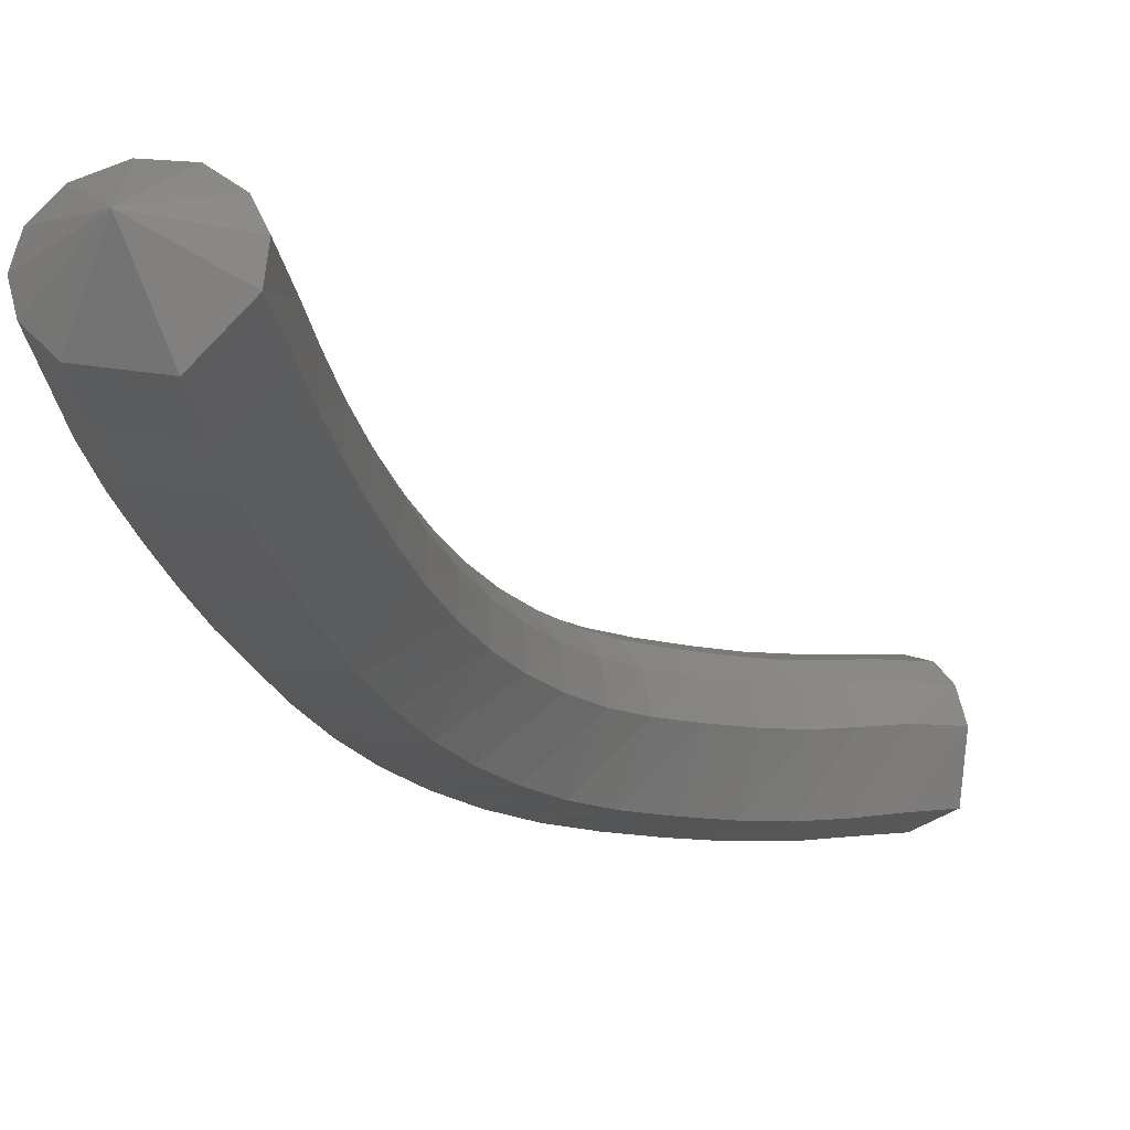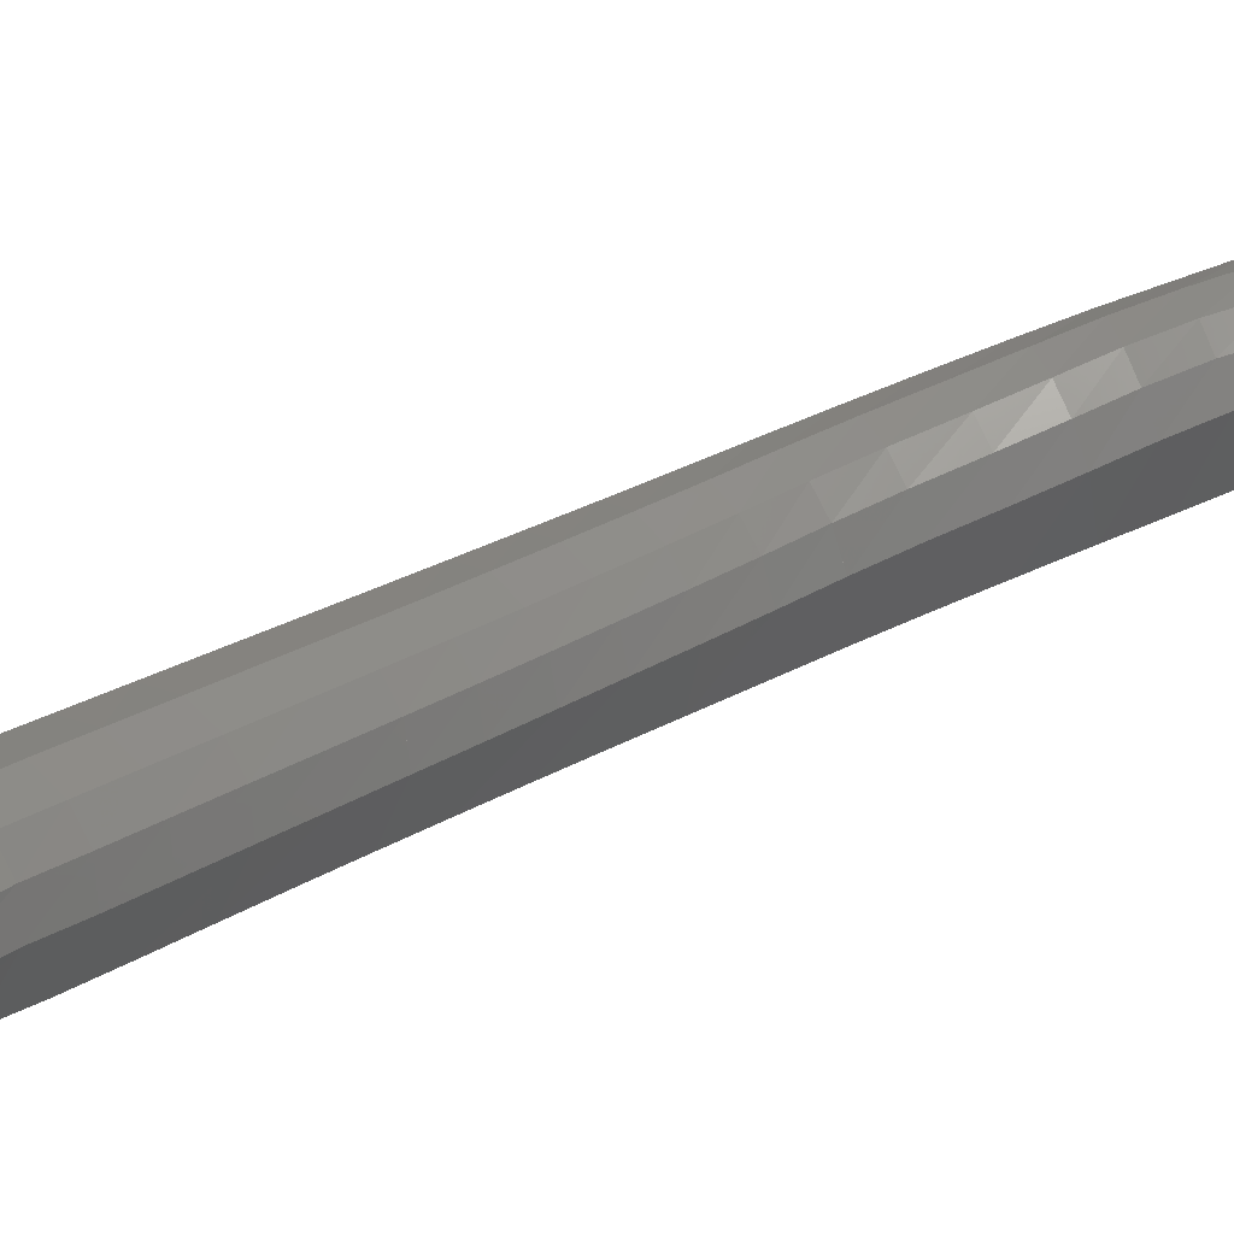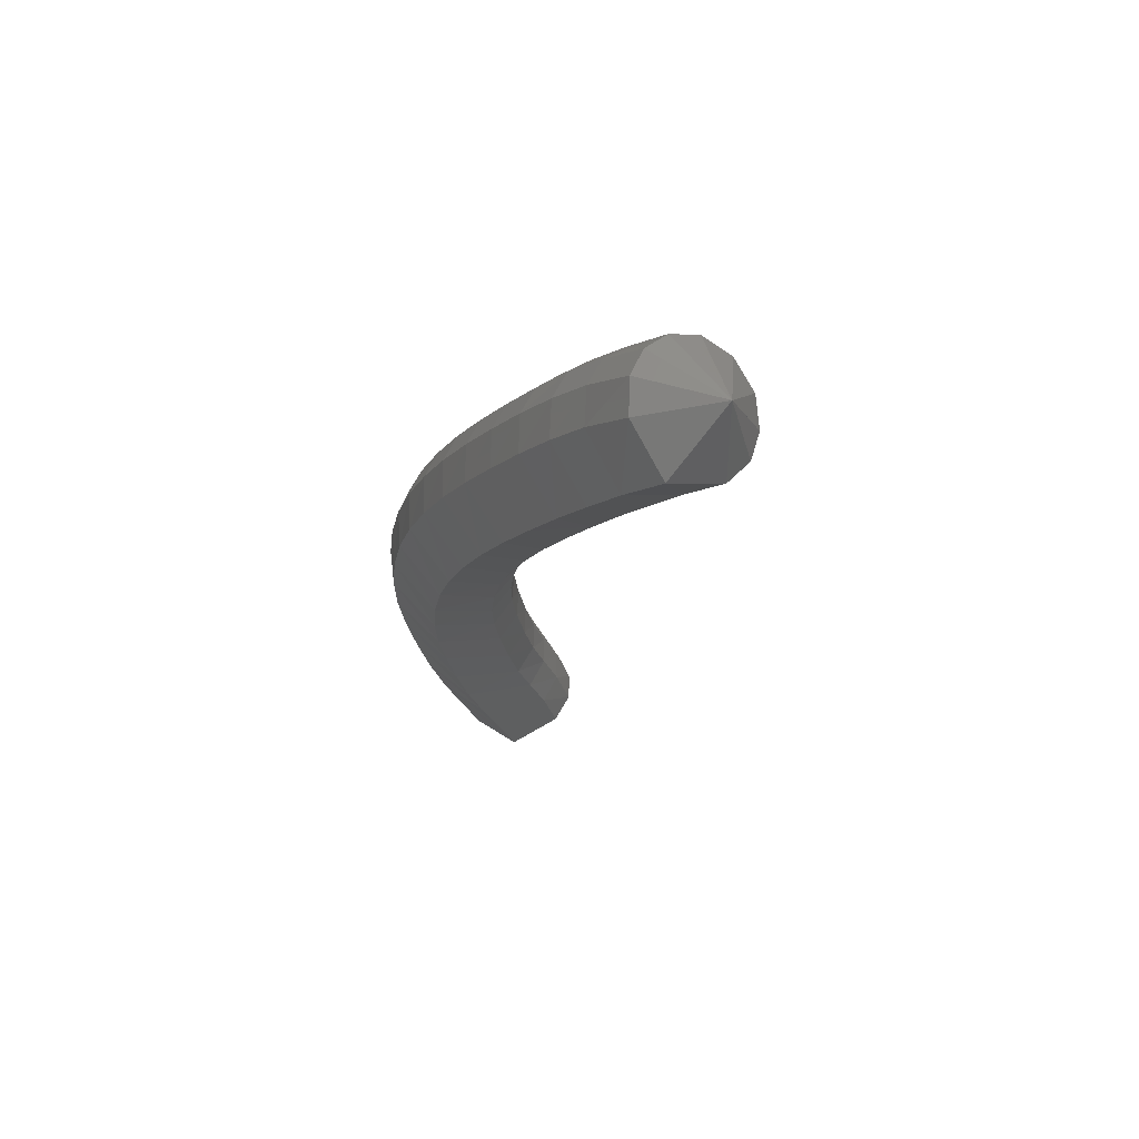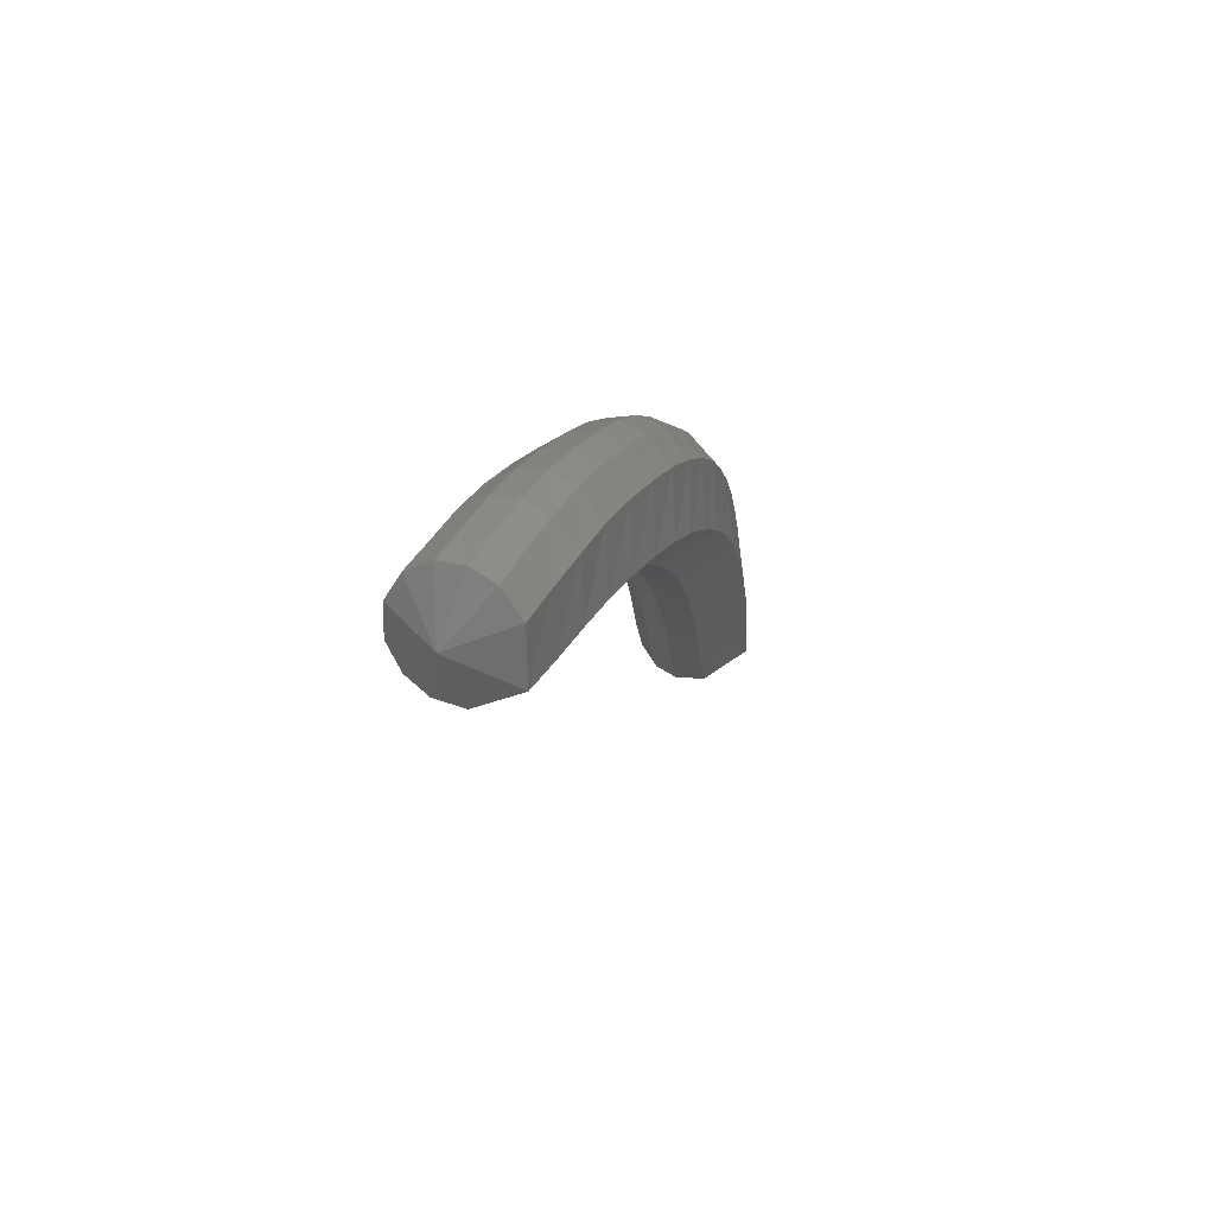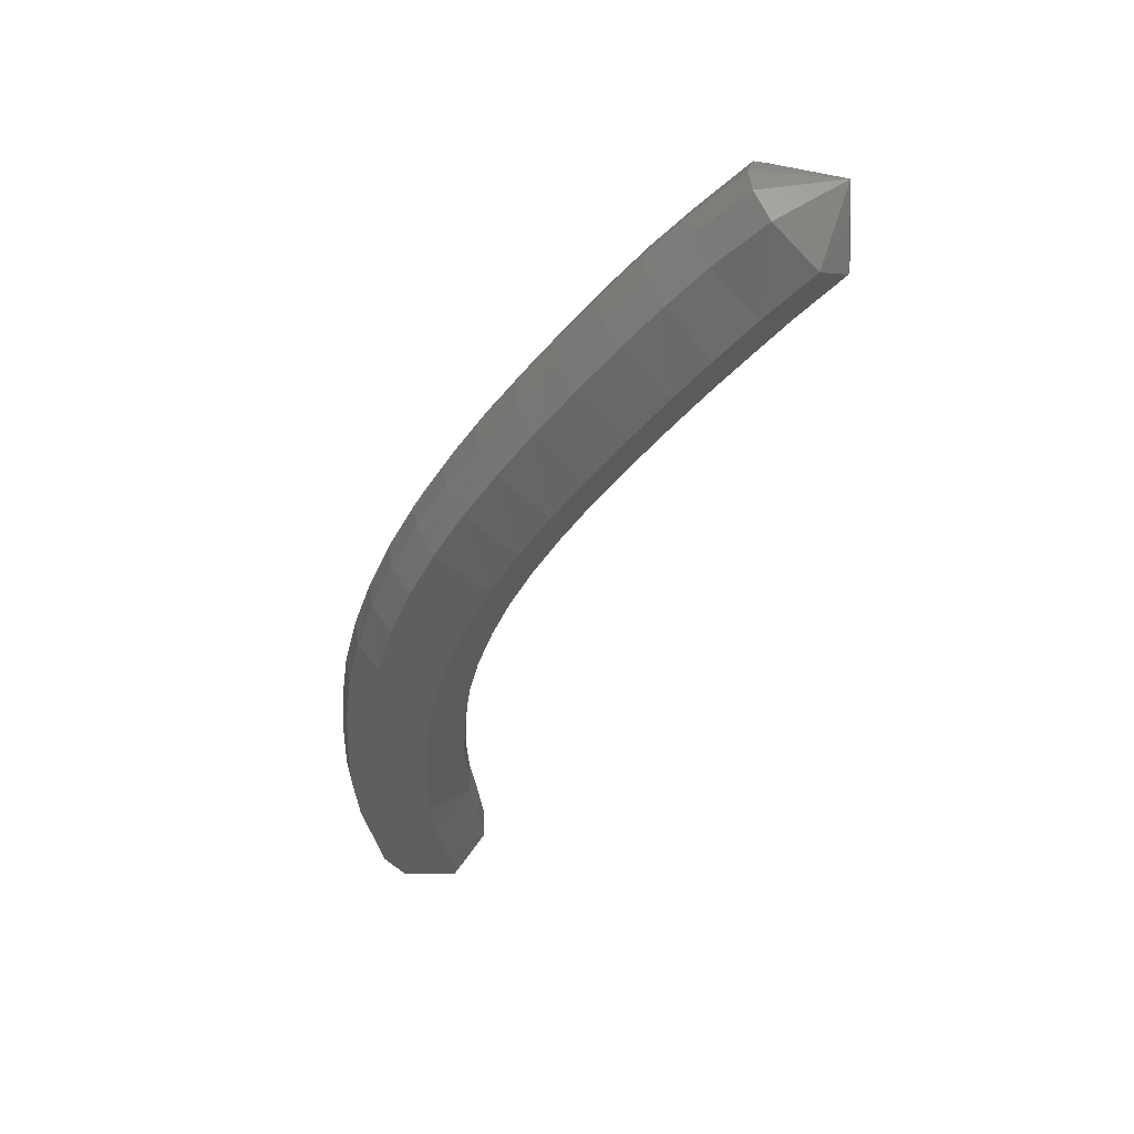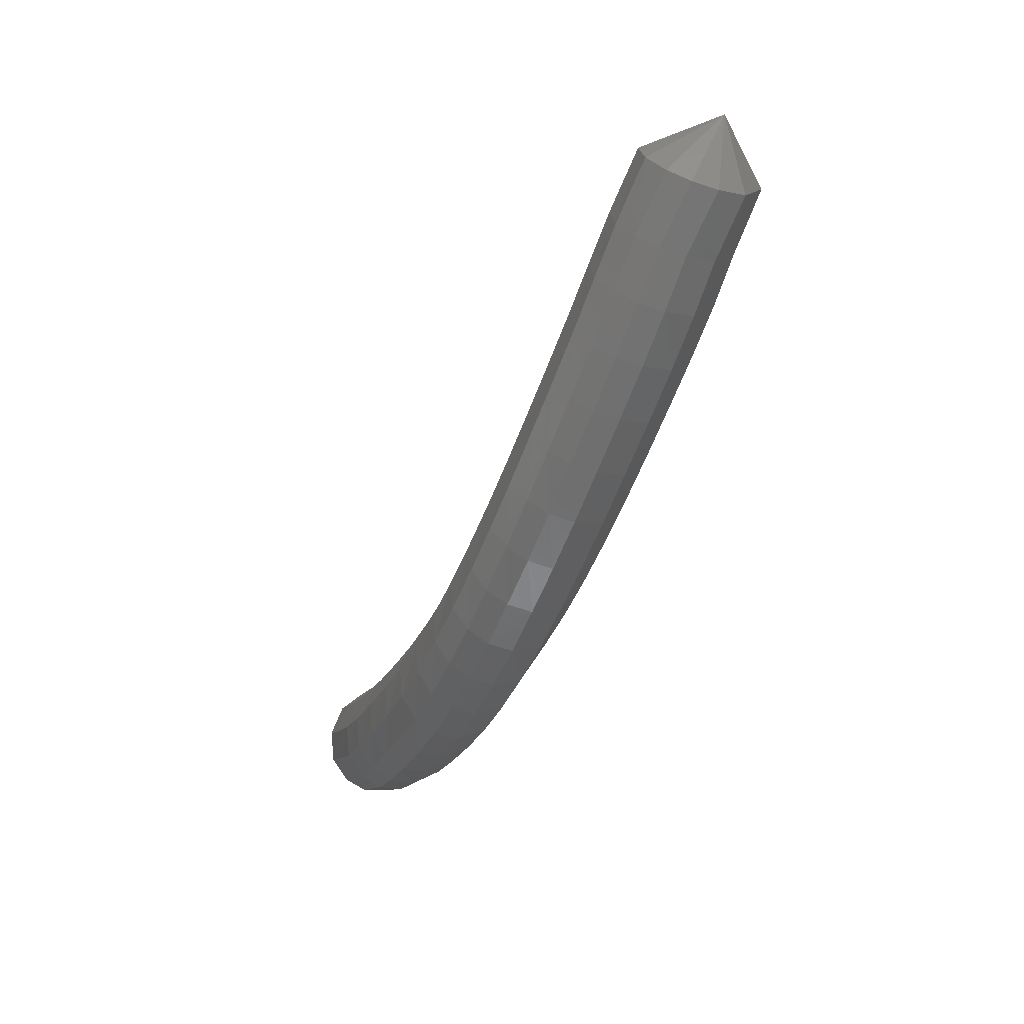
<metadata>
{"format":"stl","ext":"stl","renderer":"f3d","projection":"perspective","resolution":1024,"background":"white","views":[{"elev":-37.3,"azim":50.3,"up":"+Y"},{"elev":4.0,"azim":78.7,"up":"+Y"},{"elev":47.7,"azim":29.5,"up":"+Z"},{"elev":-65.7,"azim":-101.2,"up":"+Z"},{"elev":30.9,"azim":-3.4,"up":"+Z"},{"elev":63.6,"azim":-76.9,"up":"+Z"}]}
</metadata>
<code>
# stl→obj: 212 verts, 440 faces
v -69.84 83.17 218
v -69.69 82.73 218.1
v -69.48 82.98 218.2
v -69.74 82.61 218.3
v -69.52 82.88 218.5
v -69.8 82.5 218.6
v -69.57 82.77 218.8
v -69.84 82.38 218.9
v -69.59 82.66 219
v -69.86 82.26 219.2
v -69.6 82.54 219.3
v -69.85 82.13 219.6
v -69.58 82.41 219.6
v -69.82 82.02 219.9
v -69.55 82.29 219.9
v -69.76 81.9 220.2
v -69.49 82.18 220.2
v -69.67 81.79 220.5
v -69.4 82.07 220.5
v -69.56 81.69 220.8
v -69.29 81.97 220.8
v -69.42 81.59 221.1
v -69.15 81.88 221.1
v -69.25 81.5 221.4
v -68.99 81.79 221.3
v -69.06 81.41 221.7
v -68.81 81.7 221.6
v -68.86 81.33 222
v -68.61 81.62 221.9
v -68.64 81.25 222.3
v -68.39 81.53 222.2
v -68.41 81.17 222.6
v -68.17 81.45 222.4
v -68.19 81.1 222.8
v -67.96 81.38 222.7
v -67.96 81.04 223.1
v -67.74 81.32 222.9
v -67.67 80.95 223.4
v -67.47 81.22 223.3
v -67.49 81.25 223.8
v -69.47 83.16 218.3
v -69.52 83.07 218.6
v -69.56 82.96 218.8
v -69.58 82.85 219.1
v -69.58 82.73 219.4
v -69.56 82.6 219.7
v -69.52 82.49 220
v -69.46 82.37 220.3
v -69.37 82.27 220.5
v -69.25 82.17 220.8
v -69.11 82.07 221.1
v -68.95 81.98 221.4
v -68.77 81.9 221.6
v -68.57 81.82 221.9
v -68.35 81.73 222.2
v -68.13 81.65 222.5
v -67.92 81.58 222.7
v -67.71 81.52 223
v -67.43 81.41 223.3
v -69.54 83.31 218.3
v -69.6 83.21 218.6
v -69.65 83.11 218.9
v -69.66 83 219.1
v -69.65 82.88 219.4
v -69.63 82.75 219.8
v -69.59 82.63 220.1
v -69.52 82.52 220.3
v -69.42 82.42 220.6
v -69.3 82.32 220.9
v -69.16 82.23 221.2
v -69 82.14 221.4
v -68.81 82.05 221.7
v -68.61 81.97 222
v -68.39 81.89 222.3
v -68.17 81.81 222.5
v -67.96 81.74 222.8
v -67.74 81.67 223
v -67.46 81.56 223.3
v -69.7 83.42 218.3
v -69.76 83.32 218.6
v -69.81 83.22 218.9
v -69.82 83.11 219.2
v -69.81 82.99 219.5
v -69.79 82.86 219.8
v -69.74 82.75 220.1
v -69.66 82.64 220.4
v -69.56 82.53 220.7
v -69.43 82.43 221
v -69.29 82.34 221.3
v -69.11 82.25 221.5
v -68.93 82.17 221.8
v -68.72 82.09 222.1
v -68.5 82 222.4
v -68.28 81.93 222.7
v -68.06 81.86 222.9
v -67.84 81.79 223.2
v -67.55 81.68 223.4
v -69.91 83.46 218.3
v -69.97 83.35 218.6
v -70.03 83.25 218.9
v -70.04 83.14 219.2
v -70.03 83.02 219.5
v -70.01 82.9 219.8
v -69.96 82.78 220.2
v -69.87 82.67 220.5
v -69.76 82.56 220.8
v -69.63 82.47 221.1
v -69.48 82.37 221.4
v -69.3 82.28 221.7
v -69.1 82.2 222
v -68.89 82.12 222.2
v -68.67 82.04 222.5
v -68.45 81.96 222.8
v -68.22 81.89 223.1
v -68 81.82 223.3
v -67.7 81.72 223.6
v -70.1 83.39 218.2
v -70.16 83.29 218.5
v -70.22 83.19 218.8
v -70.24 83.08 219.1
v -70.23 82.96 219.5
v -70.21 82.83 219.8
v -70.16 82.71 220.2
v -70.08 82.6 220.5
v -69.96 82.5 220.8
v -69.83 82.4 221.1
v -69.66 82.31 221.5
v -69.48 82.22 221.8
v -69.28 82.13 222.1
v -69.07 82.05 222.3
v -68.84 81.97 222.6
v -68.61 81.89 222.9
v -68.38 81.82 223.2
v -68.15 81.75 223.4
v -67.86 81.65 223.7
v -70.22 83.26 218.1
v -70.27 83.16 218.4
v -70.34 83.06 218.7
v -70.37 82.95 219.1
v -70.36 82.83 219.4
v -70.34 82.7 219.8
v -70.29 82.58 220.1
v -70.21 82.47 220.5
v -70.1 82.36 220.8
v -69.96 82.26 221.2
v -69.79 82.17 221.5
v -69.61 82.08 221.8
v -69.4 82 222.1
v -69.19 81.91 222.4
v -68.96 81.83 222.7
v -68.73 81.75 223
v -68.5 81.68 223.3
v -68.26 81.62 223.5
v -67.97 81.51 223.8
v -70.25 83.11 218.1
v -70.31 83.01 218.4
v -70.38 82.91 218.7
v -70.41 82.8 219
v -70.41 82.68 219.4
v -70.39 82.55 219.7
v -70.35 82.43 220.1
v -70.27 82.32 220.5
v -70.16 82.21 220.8
v -70.02 82.11 221.1
v -69.86 82.02 221.5
v -69.67 81.93 221.8
v -69.47 81.84 222.1
v -69.25 81.76 222.4
v -69.02 81.68 222.7
v -68.79 81.6 223
v -68.55 81.53 223.3
v -68.31 81.46 223.5
v -68.02 81.35 223.8
v -70.2 82.95 218
v -70.27 82.86 218.3
v -70.34 82.75 218.6
v -70.38 82.64 219
v -70.38 82.52 219.3
v -70.36 82.39 219.7
v -70.33 82.27 220
v -70.25 82.16 220.4
v -70.14 82.05 220.7
v -70.01 81.95 221.1
v -69.85 81.85 221.4
v -69.66 81.76 221.7
v -69.46 81.68 222
v -69.24 81.59 222.4
v -69.02 81.51 222.6
v -68.78 81.43 222.9
v -68.55 81.36 223.2
v -68.31 81.3 223.5
v -68.01 81.19 223.8
v -70.05 82.8 218
v -70.12 82.7 218.3
v -70.19 82.59 218.6
v -70.23 82.48 218.9
v -70.24 82.35 219.3
v -70.23 82.23 219.6
v -70.2 82.11 220
v -70.13 82 220.3
v -70.03 81.89 220.6
v -69.9 81.78 221
v -69.75 81.69 221.3
v -69.57 81.6 221.6
v -69.37 81.51 221.9
v -69.24 81.59 222.3
v -69.15 81.42 222.2
v -68.93 81.34 222.5
v -68.7 81.26 222.8
v -68.47 81.19 223.1
v -68.23 81.13 223.4
v -67.93 81.03 223.6
f 1 1 2
f 2 1 3
f 2 3 4
f 4 3 5
f 4 5 6
f 6 5 7
f 6 7 8
f 8 7 9
f 8 9 10
f 10 9 11
f 10 11 12
f 12 11 13
f 12 13 14
f 14 13 15
f 14 15 16
f 16 15 17
f 16 17 18
f 18 17 19
f 18 19 20
f 20 19 21
f 20 21 22
f 22 21 23
f 22 23 24
f 24 23 25
f 24 25 26
f 26 25 27
f 26 27 28
f 28 27 29
f 28 29 30
f 30 29 31
f 30 31 32
f 32 31 33
f 32 33 34
f 34 33 35
f 34 35 36
f 36 35 37
f 36 37 38
f 38 37 39
f 38 39 40
f 40 39 40
f 1 1 3
f 3 1 41
f 3 41 5
f 5 41 42
f 5 42 7
f 7 42 43
f 7 43 9
f 9 43 44
f 9 44 11
f 11 44 45
f 11 45 13
f 13 45 46
f 13 46 15
f 15 46 47
f 15 47 17
f 17 47 48
f 17 48 19
f 19 48 49
f 19 49 21
f 21 49 50
f 21 50 23
f 23 50 51
f 23 51 25
f 25 51 52
f 25 52 27
f 27 52 53
f 27 53 29
f 29 53 54
f 29 54 31
f 31 54 55
f 31 55 33
f 33 55 56
f 33 56 35
f 35 56 57
f 35 57 37
f 37 57 58
f 37 58 39
f 39 58 59
f 39 59 40
f 40 59 40
f 1 1 41
f 41 1 60
f 41 60 42
f 42 60 61
f 42 61 43
f 43 61 62
f 43 62 44
f 44 62 63
f 44 63 45
f 45 63 64
f 45 64 46
f 46 64 65
f 46 65 47
f 47 65 66
f 47 66 48
f 48 66 67
f 48 67 49
f 49 67 68
f 49 68 50
f 50 68 69
f 50 69 51
f 51 69 70
f 51 70 52
f 52 70 71
f 52 71 53
f 53 71 72
f 53 72 54
f 54 72 73
f 54 73 55
f 55 73 74
f 55 74 56
f 56 74 75
f 56 75 57
f 57 75 76
f 57 76 58
f 58 76 77
f 58 77 59
f 59 77 78
f 59 78 40
f 40 78 40
f 1 1 60
f 60 1 79
f 60 79 61
f 61 79 80
f 61 80 62
f 62 80 81
f 62 81 63
f 63 81 82
f 63 82 64
f 64 82 83
f 64 83 65
f 65 83 84
f 65 84 66
f 66 84 85
f 66 85 67
f 67 85 86
f 67 86 68
f 68 86 87
f 68 87 69
f 69 87 88
f 69 88 70
f 70 88 89
f 70 89 71
f 71 89 90
f 71 90 72
f 72 90 91
f 72 91 73
f 73 91 92
f 73 92 74
f 74 92 93
f 74 93 75
f 75 93 94
f 75 94 76
f 76 94 95
f 76 95 77
f 77 95 96
f 77 96 78
f 78 96 97
f 78 97 40
f 40 97 40
f 1 1 79
f 79 1 98
f 79 98 80
f 80 98 99
f 80 99 81
f 81 99 100
f 81 100 82
f 82 100 101
f 82 101 83
f 83 101 102
f 83 102 84
f 84 102 103
f 84 103 85
f 85 103 104
f 85 104 86
f 86 104 105
f 86 105 87
f 87 105 106
f 87 106 88
f 88 106 107
f 88 107 89
f 89 107 108
f 89 108 90
f 90 108 109
f 90 109 91
f 91 109 110
f 91 110 92
f 92 110 111
f 92 111 93
f 93 111 112
f 93 112 94
f 94 112 113
f 94 113 95
f 95 113 114
f 95 114 96
f 96 114 115
f 96 115 97
f 97 115 116
f 97 116 40
f 40 116 40
f 1 1 98
f 98 1 117
f 98 117 99
f 99 117 118
f 99 118 100
f 100 118 119
f 100 119 101
f 101 119 120
f 101 120 102
f 102 120 121
f 102 121 103
f 103 121 122
f 103 122 104
f 104 122 123
f 104 123 105
f 105 123 124
f 105 124 106
f 106 124 125
f 106 125 107
f 107 125 126
f 107 126 108
f 108 126 127
f 108 127 109
f 109 127 128
f 109 128 110
f 110 128 129
f 110 129 111
f 111 129 130
f 111 130 112
f 112 130 131
f 112 131 113
f 113 131 132
f 113 132 114
f 114 132 133
f 114 133 115
f 115 133 134
f 115 134 116
f 116 134 135
f 116 135 40
f 40 135 40
f 1 1 117
f 117 1 136
f 117 136 118
f 118 136 137
f 118 137 119
f 119 137 138
f 119 138 120
f 120 138 139
f 120 139 121
f 121 139 140
f 121 140 122
f 122 140 141
f 122 141 123
f 123 141 142
f 123 142 124
f 124 142 143
f 124 143 125
f 125 143 144
f 125 144 126
f 126 144 145
f 126 145 127
f 127 145 146
f 127 146 128
f 128 146 147
f 128 147 129
f 129 147 148
f 129 148 130
f 130 148 149
f 130 149 131
f 131 149 150
f 131 150 132
f 132 150 151
f 132 151 133
f 133 151 152
f 133 152 134
f 134 152 153
f 134 153 135
f 135 153 154
f 135 154 40
f 40 154 40
f 1 1 136
f 136 1 155
f 136 155 137
f 137 155 156
f 137 156 138
f 138 156 157
f 138 157 139
f 139 157 158
f 139 158 140
f 140 158 159
f 140 159 141
f 141 159 160
f 141 160 142
f 142 160 161
f 142 161 143
f 143 161 162
f 143 162 144
f 144 162 163
f 144 163 145
f 145 163 164
f 145 164 146
f 146 164 165
f 146 165 147
f 147 165 166
f 147 166 148
f 148 166 167
f 148 167 149
f 149 167 168
f 149 168 150
f 150 168 169
f 150 169 151
f 151 169 170
f 151 170 152
f 152 170 171
f 152 171 153
f 153 171 172
f 153 172 154
f 154 172 173
f 154 173 40
f 40 173 40
f 1 1 155
f 155 1 174
f 155 174 156
f 156 174 175
f 156 175 157
f 157 175 176
f 157 176 158
f 158 176 177
f 158 177 159
f 159 177 178
f 159 178 160
f 160 178 179
f 160 179 161
f 161 179 180
f 161 180 162
f 162 180 181
f 162 181 163
f 163 181 182
f 163 182 164
f 164 182 183
f 164 183 165
f 165 183 184
f 165 184 166
f 166 184 185
f 166 185 167
f 167 185 186
f 167 186 168
f 168 186 187
f 168 187 169
f 169 187 188
f 169 188 170
f 170 188 189
f 170 189 171
f 171 189 190
f 171 190 172
f 172 190 191
f 172 191 173
f 173 191 192
f 173 192 40
f 40 192 40
f 1 1 174
f 174 1 193
f 174 193 175
f 175 193 194
f 175 194 176
f 176 194 195
f 176 195 177
f 177 195 196
f 177 196 178
f 178 196 197
f 178 197 179
f 179 197 198
f 179 198 180
f 180 198 199
f 180 199 181
f 181 199 200
f 181 200 182
f 182 200 201
f 182 201 183
f 183 201 202
f 183 202 184
f 184 202 203
f 184 203 185
f 185 203 204
f 185 204 186
f 186 204 205
f 186 205 206
f 206 205 207
f 206 207 188
f 188 207 208
f 188 208 189
f 189 208 209
f 189 209 190
f 190 209 210
f 190 210 191
f 191 210 211
f 191 211 192
f 192 211 212
f 192 212 40
f 40 212 40
f 1 1 193
f 193 1 2
f 193 2 194
f 194 2 4
f 194 4 195
f 195 4 6
f 195 6 196
f 196 6 8
f 196 8 197
f 197 8 10
f 197 10 198
f 198 10 12
f 198 12 199
f 199 12 14
f 199 14 200
f 200 14 16
f 200 16 201
f 201 16 18
f 201 18 202
f 202 18 20
f 202 20 203
f 203 20 22
f 203 22 204
f 204 22 24
f 204 24 205
f 205 24 26
f 205 26 207
f 207 26 28
f 207 28 208
f 208 28 30
f 208 30 209
f 209 30 32
f 209 32 210
f 210 32 34
f 210 34 211
f 211 34 36
f 211 36 212
f 212 36 38
f 212 38 40
f 40 38 40

</code>
